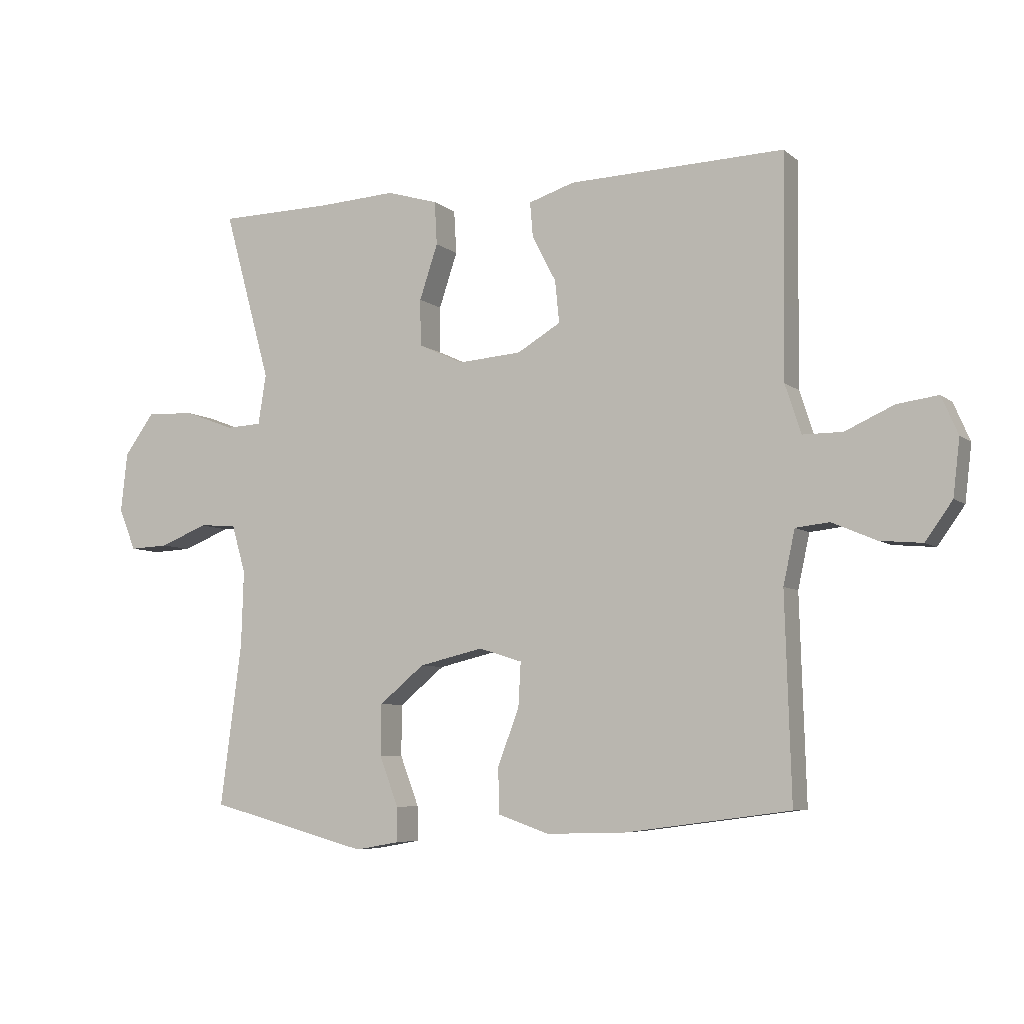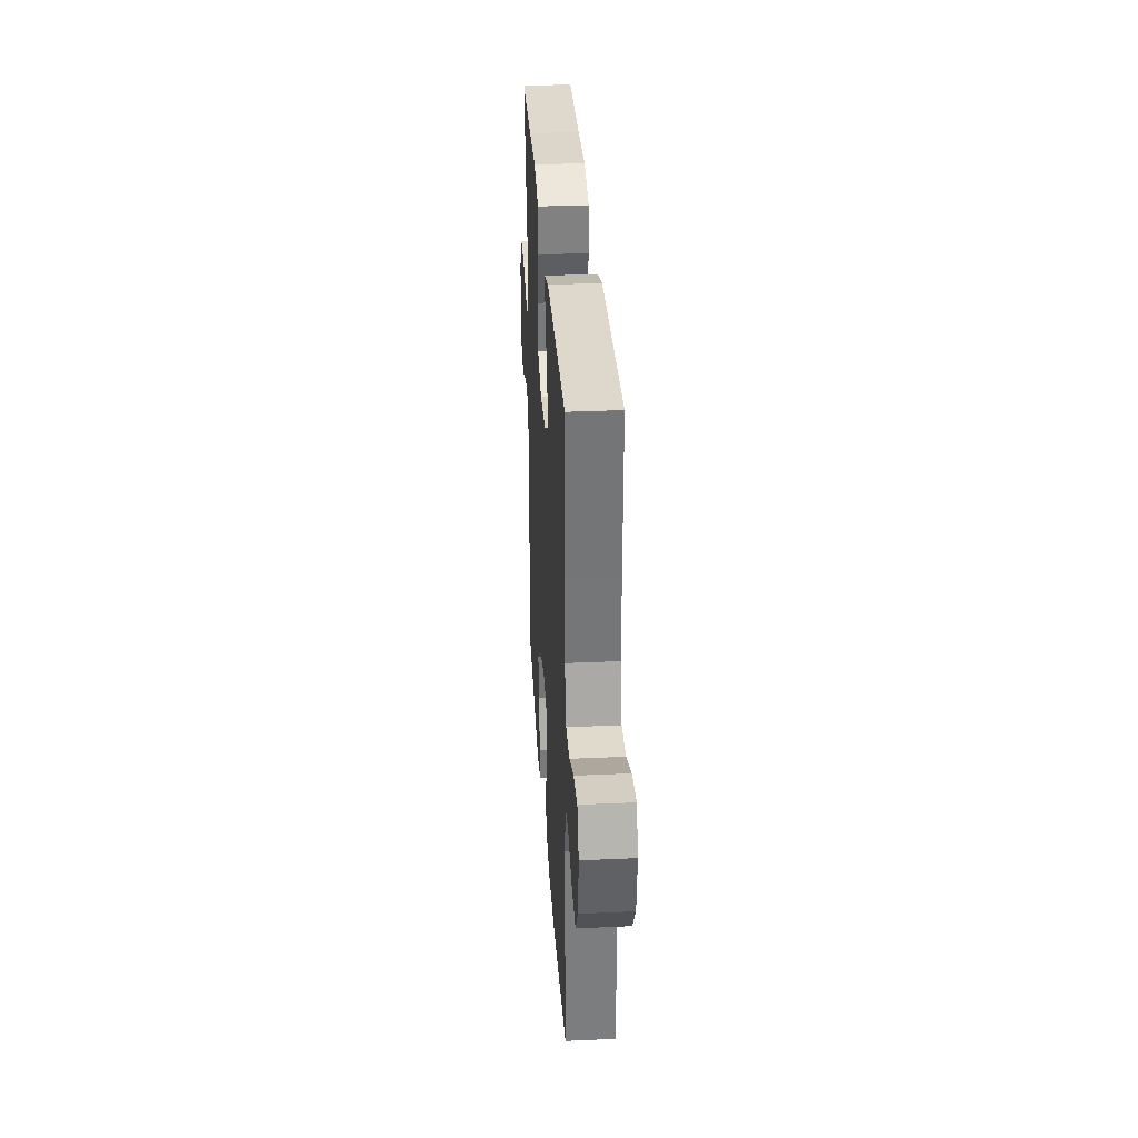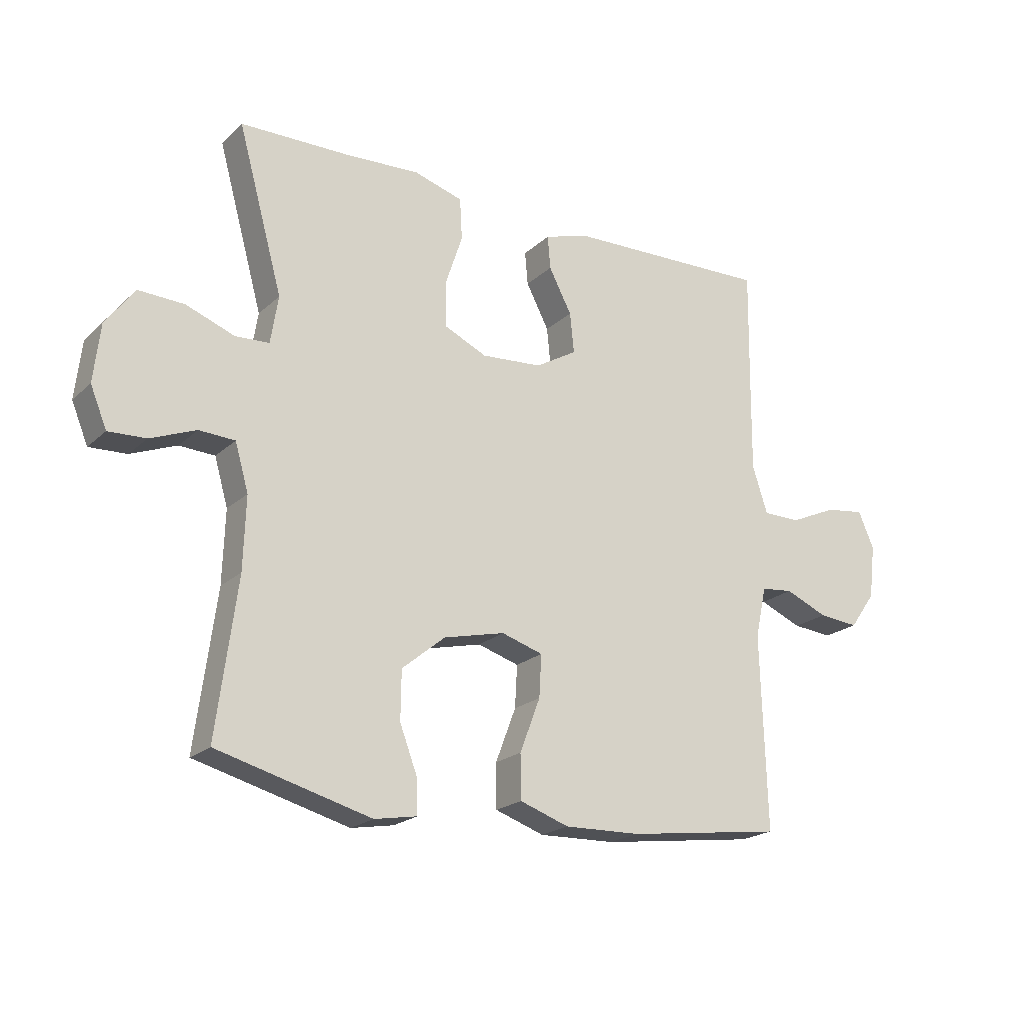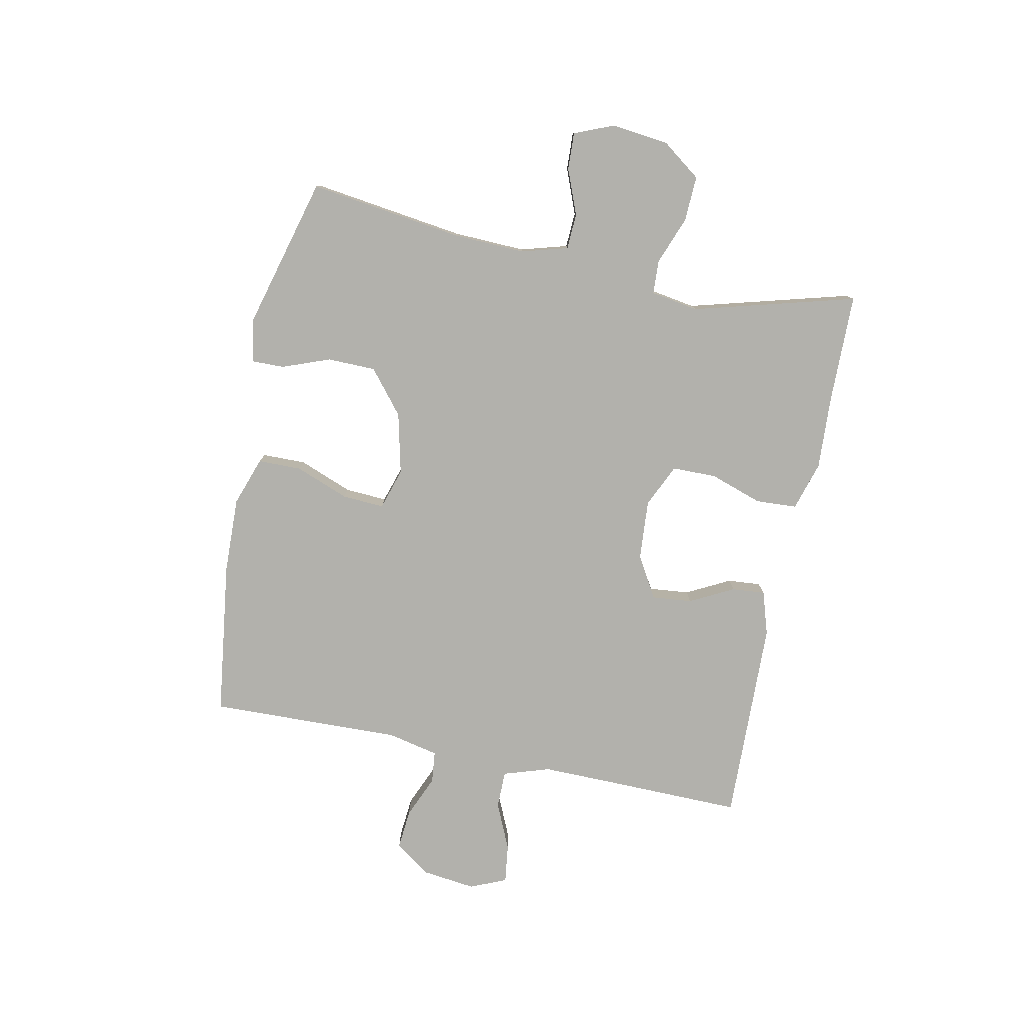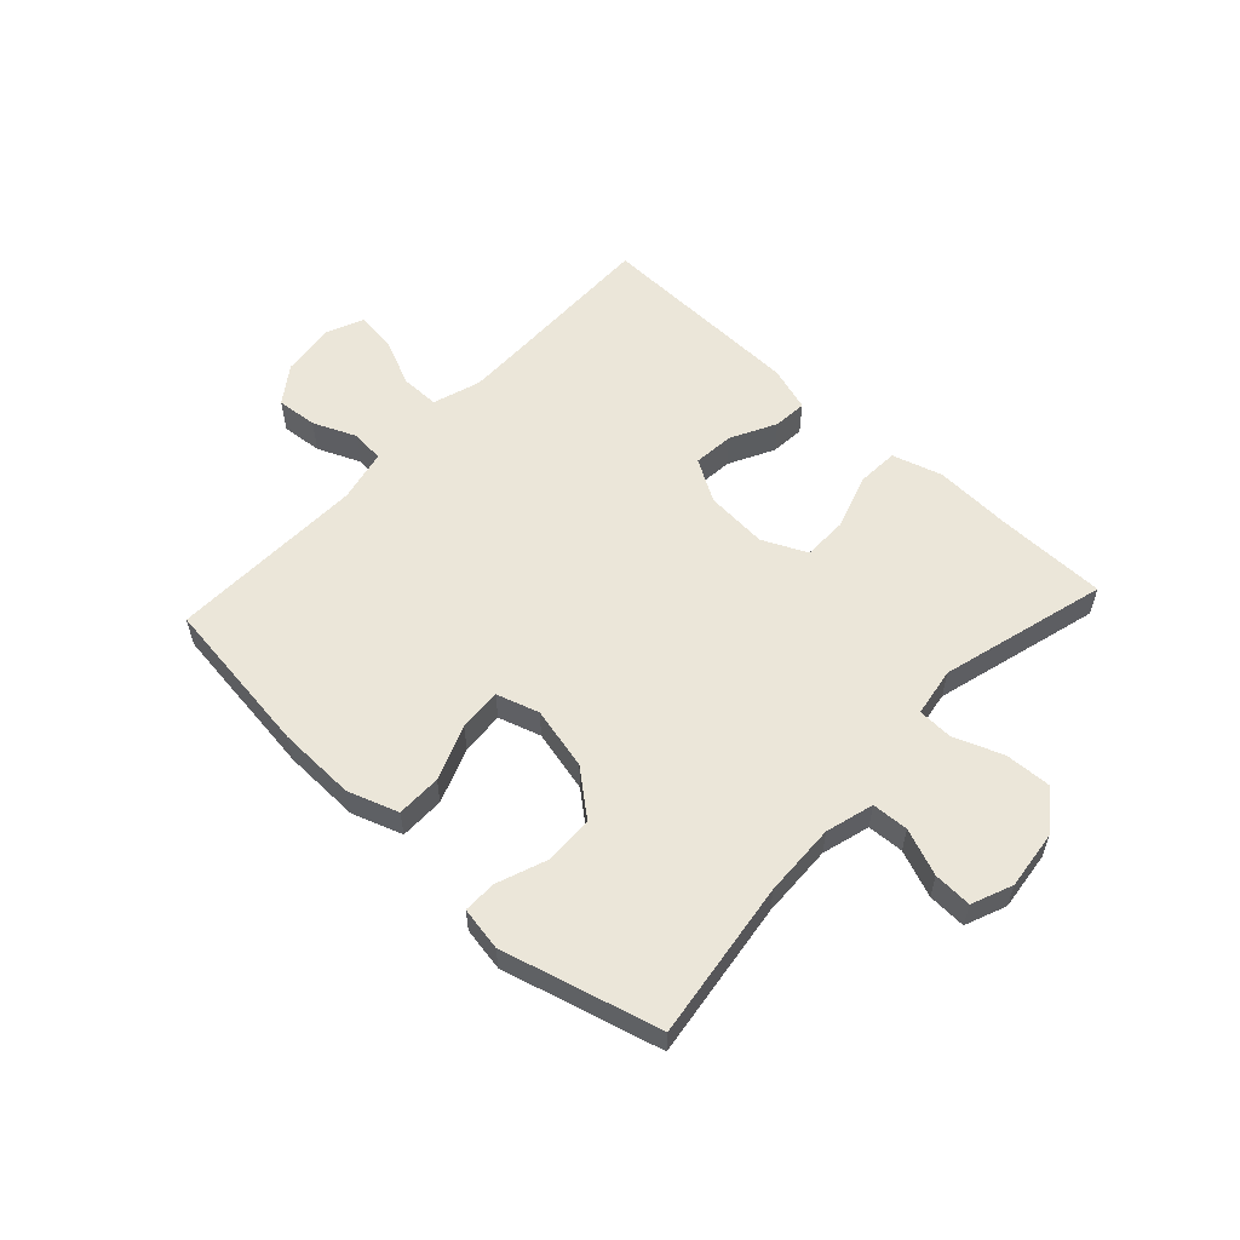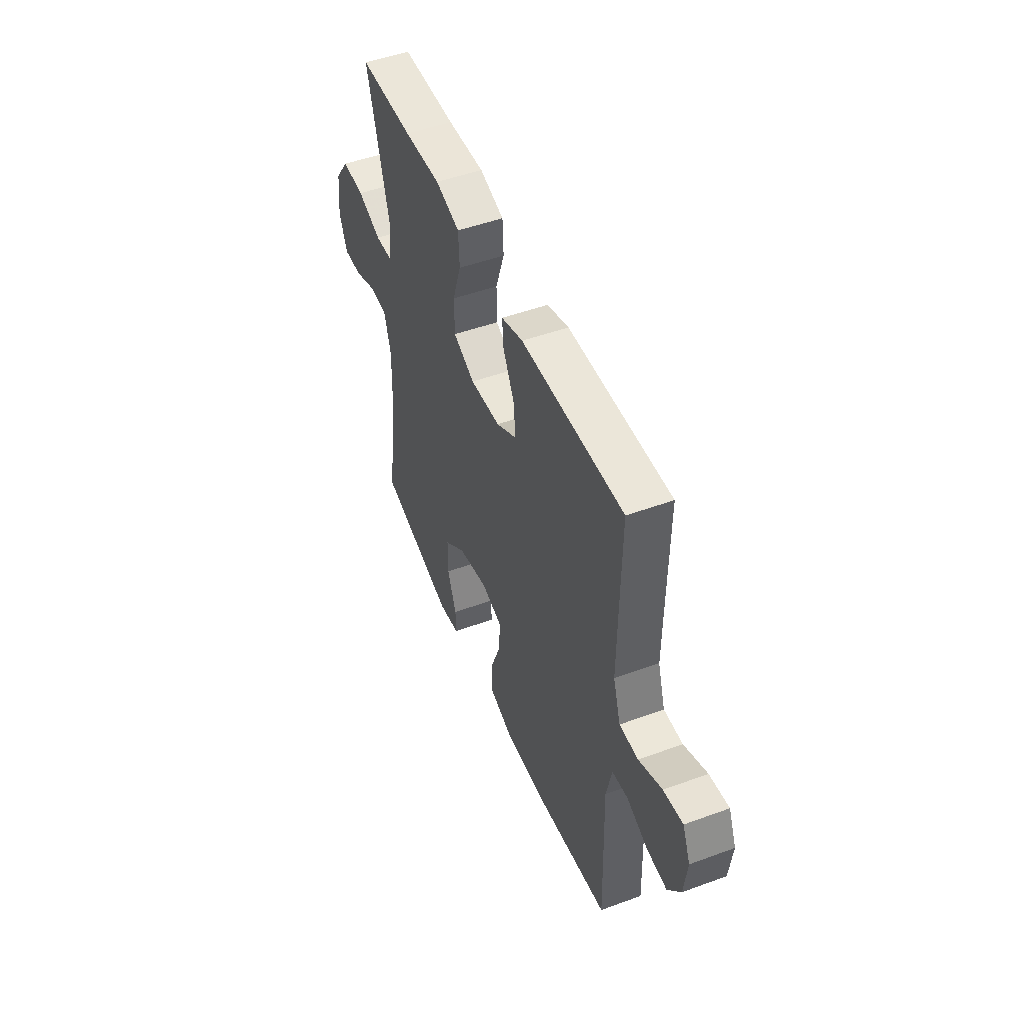
<metadata>
{"format":"obj","ext":"obj","renderer":"f3d","projection":"perspective","resolution":1024,"background":"white","views":[{"elev":-6.4,"azim":25.7,"up":"+Z"},{"elev":33.1,"azim":86.4,"up":"+Z"},{"elev":-20.8,"azim":-32.6,"up":"+Z"},{"elev":-78.9,"azim":-101.7,"up":"+Y"},{"elev":57.2,"azim":-137.3,"up":"+Y"},{"elev":49.7,"azim":68.0,"up":"+Z"}]}
</metadata>
<code>
v -0.5 0.07 -0.5
v -0.465 0.07 -0.235
v -0.461 0.07 -0.112
v -0.484 0.07 -0.032
v -0.545 0.07 -0.029
v -0.623 0.07 -0.06
v -0.687 0.07 -0.063
v -0.715 0.07 0.005
v -0.704 0.07 0.103
v -0.655 0.07 0.17
v -0.577 0.07 0.167
v -0.494 0.07 0.136
v -0.436 0.07 0.139
v -0.423 0.07 0.221
v -0.5 0.07 0.5
v -0.312 0.07 0.503
v -0.185 0.07 0.51
v -0.101 0.07 0.485
v -0.097 0.07 0.414
v -0.127 0.07 0.324
v -0.126 0.07 0.248
v -0.052 0.07 0.214
v 0.052 0.07 0.222
v 0.123 0.07 0.264
v 0.116 0.07 0.333
v 0.077 0.07 0.408
v 0.072 0.07 0.465
v 0.147 0.07 0.489
v 0.5 0.07 0.5
v 0.497 0.07 0.264
v 0.496 0.07 0.139
v 0.522 0.07 0.059
v 0.587 0.07 0.059
v 0.667 0.07 0.095
v 0.734 0.07 0.104
v 0.761 0.07 0.042
v 0.75 0.07 -0.05
v 0.706 0.07 -0.112
v 0.637 0.07 -0.106
v 0.564 0.07 -0.075
v 0.509 0.07 -0.081
v 0.49 0.07 -0.169
v 0.5 0.07 -0.5
v 0.232 0.07 -0.536
v 0.101 0.07 -0.54
v 0.017 0.07 -0.511
v 0.016 0.07 -0.436
v 0.051 0.07 -0.344
v 0.055 0.07 -0.272
v -0.016 0.07 -0.25
v -0.121 0.07 -0.275
v -0.195 0.07 -0.336
v -0.196 0.07 -0.419
v -0.165 0.07 -0.501
v -0.164 0.07 -0.557
v -0.237 0.07 -0.57
v -0.5 0 -0.5
v -0.465 0 -0.235
v -0.461 0 -0.112
v -0.484 0 -0.032
v -0.545 0 -0.029
v -0.623 0 -0.06
v -0.687 0 -0.063
v -0.715 0 0.005
v -0.704 0 0.103
v -0.655 0 0.17
v -0.577 0 0.167
v -0.494 0 0.136
v -0.436 0 0.139
v -0.423 0 0.221
v -0.5 0 0.5
v -0.312 0 0.503
v -0.185 0 0.51
v -0.101 0 0.485
v -0.097 0 0.414
v -0.127 0 0.324
v -0.126 0 0.248
v -0.052 0 0.214
v 0.052 0 0.222
v 0.123 0 0.264
v 0.116 0 0.333
v 0.077 0 0.408
v 0.072 0 0.465
v 0.147 0 0.489
v 0.5 0 0.5
v 0.497 0 0.264
v 0.496 0 0.139
v 0.522 0 0.059
v 0.587 0 0.059
v 0.667 0 0.095
v 0.734 0 0.104
v 0.761 0 0.042
v 0.75 0 -0.05
v 0.706 0 -0.112
v 0.637 0 -0.106
v 0.564 0 -0.075
v 0.509 0 -0.081
v 0.49 0 -0.169
v 0.5 0 -0.5
v 0.232 0 -0.536
v 0.101 0 -0.54
v 0.017 0 -0.511
v 0.016 0 -0.436
v 0.051 0 -0.344
v 0.055 0 -0.272
v -0.016 0 -0.25
v -0.121 0 -0.275
v -0.195 0 -0.336
v -0.196 0 -0.419
v -0.165 0 -0.501
v -0.164 0 -0.557
v -0.237 0 -0.57
f 56 1 2
f 55 56 2
f 54 55 2
f 53 54 2
f 52 53 2 3
f 51 52 3 4
f 50 51 4
f 49 50 4
f 46 47 48
f 45 46 48
f 44 45 48
f 43 44 48
f 42 43 48
f 41 42 48 49
f 38 39 40
f 37 38 40
f 36 37 40
f 35 36 40
f 34 35 40
f 33 34 40
f 32 33 40 41
f 41 49 4
f 32 41 4
f 31 32 4
f 28 29 30
f 27 28 30
f 26 27 30
f 25 26 30
f 24 25 30 31
f 18 19 20
f 17 18 20
f 16 17 20
f 16 20 21
f 15 16 21
f 14 15 21
f 13 14 21 22
f 10 11 12
f 9 10 12
f 8 9 12
f 7 8 12
f 6 7 12
f 5 6 12
f 5 12 13
f 13 22 23
f 5 13 23
f 4 5 23
f 23 24 31
f 4 23 31
f 58 57 112
f 58 112 111
f 58 111 110
f 58 110 109
f 59 58 109 108
f 60 59 108 107
f 60 107 106
f 60 106 105
f 104 103 102
f 104 102 101
f 104 101 100
f 104 100 99
f 104 99 98
f 105 104 98 97
f 96 95 94
f 96 94 93
f 96 93 92
f 96 92 91
f 96 91 90
f 96 90 89
f 97 96 89 88
f 60 105 97
f 60 97 88
f 60 88 87
f 86 85 84
f 86 84 83
f 86 83 82
f 86 82 81
f 87 86 81 80
f 76 75 74
f 76 74 73
f 76 73 72
f 77 76 72
f 77 72 71
f 77 71 70
f 78 77 70 69
f 68 67 66
f 68 66 65
f 68 65 64
f 68 64 63
f 68 63 62
f 68 62 61
f 69 68 61
f 79 78 69
f 79 69 61
f 79 61 60
f 87 80 79
f 87 79 60
f 1 57 58 2
f 2 58 59 3
f 3 59 60 4
f 4 60 61 5
f 5 61 62 6
f 6 62 63 7
f 7 63 64 8
f 8 64 65 9
f 9 65 66 10
f 10 66 67 11
f 11 67 68 12
f 12 68 69 13
f 13 69 70 14
f 14 70 71 15
f 15 71 72 16
f 16 72 73 17
f 17 73 74 18
f 18 74 75 19
f 19 75 76 20
f 20 76 77 21
f 21 77 78 22
f 22 78 79 23
f 23 79 80 24
f 24 80 81 25
f 25 81 82 26
f 26 82 83 27
f 27 83 84 28
f 28 84 85 29
f 29 85 86 30
f 30 86 87 31
f 31 87 88 32
f 32 88 89 33
f 33 89 90 34
f 34 90 91 35
f 35 91 92 36
f 36 92 93 37
f 37 93 94 38
f 38 94 95 39
f 39 95 96 40
f 40 96 97 41
f 41 97 98 42
f 42 98 99 43
f 43 99 100 44
f 44 100 101 45
f 45 101 102 46
f 46 102 103 47
f 47 103 104 48
f 48 104 105 49
f 49 105 106 50
f 50 106 107 51
f 51 107 108 52
f 52 108 109 53
f 53 109 110 54
f 54 110 111 55
f 55 111 112 56
f 56 112 57 1

</code>
